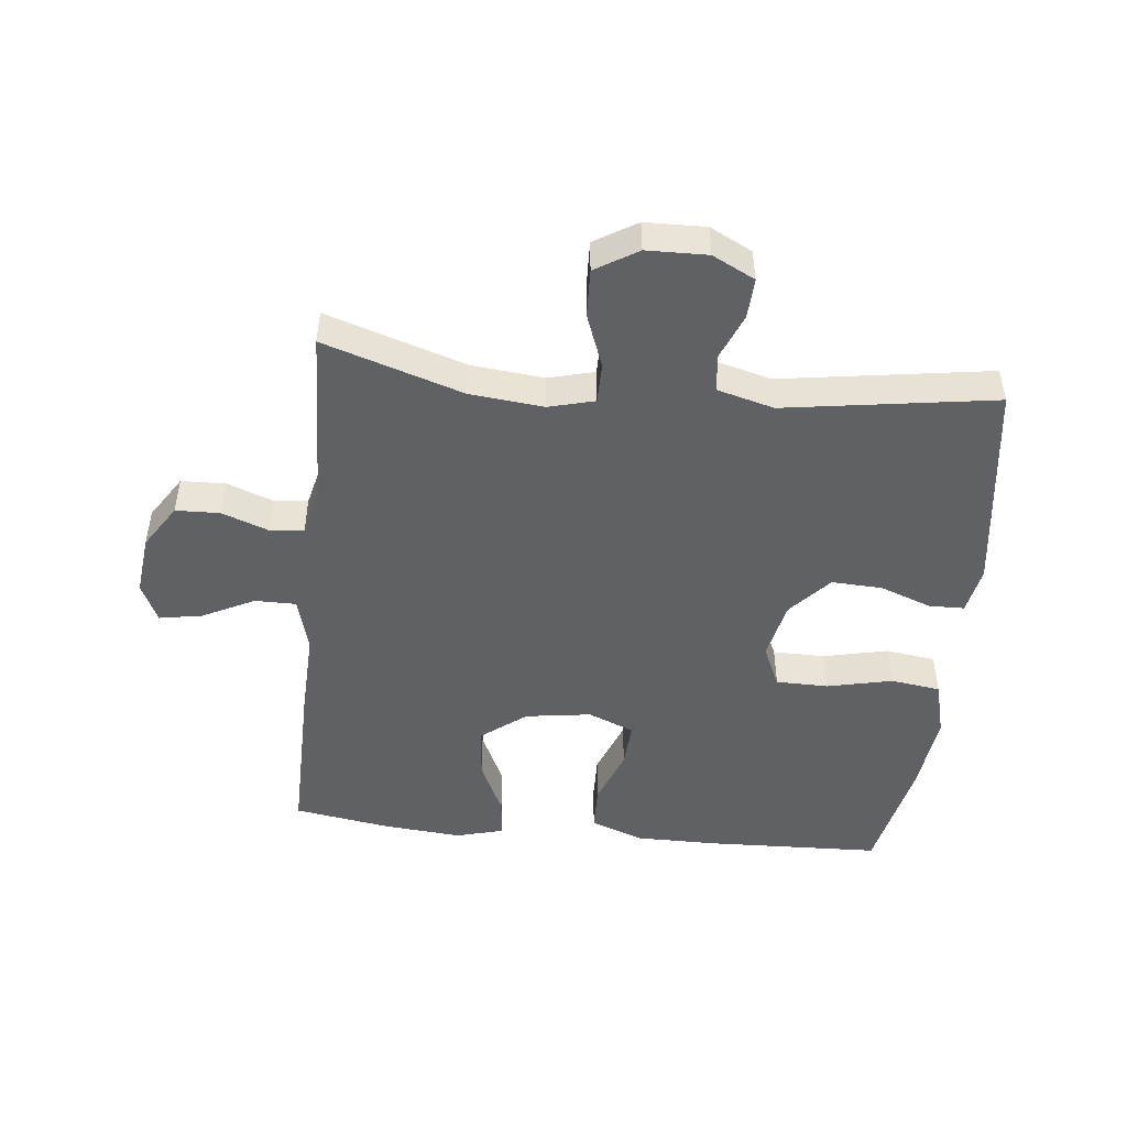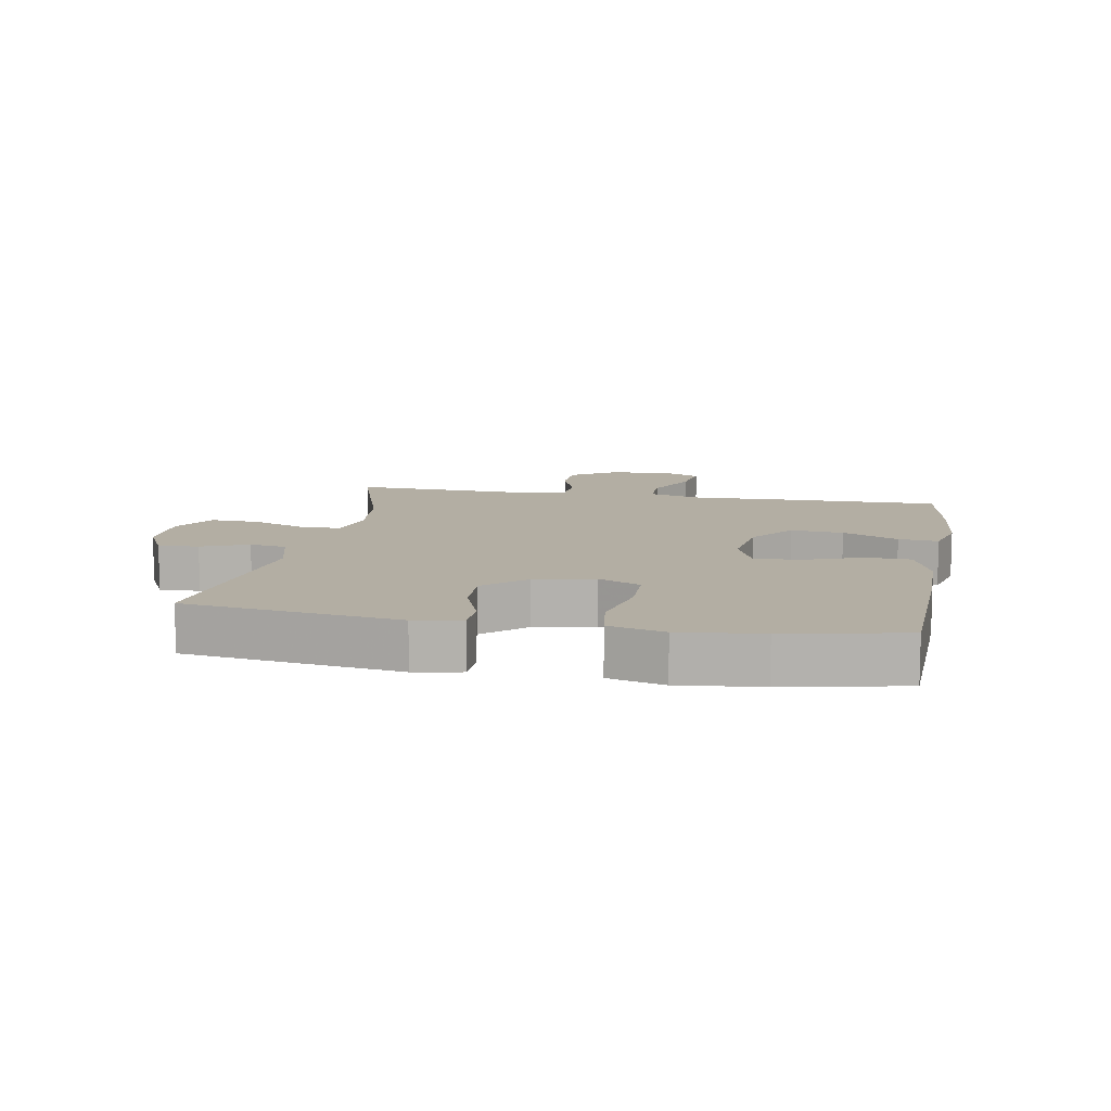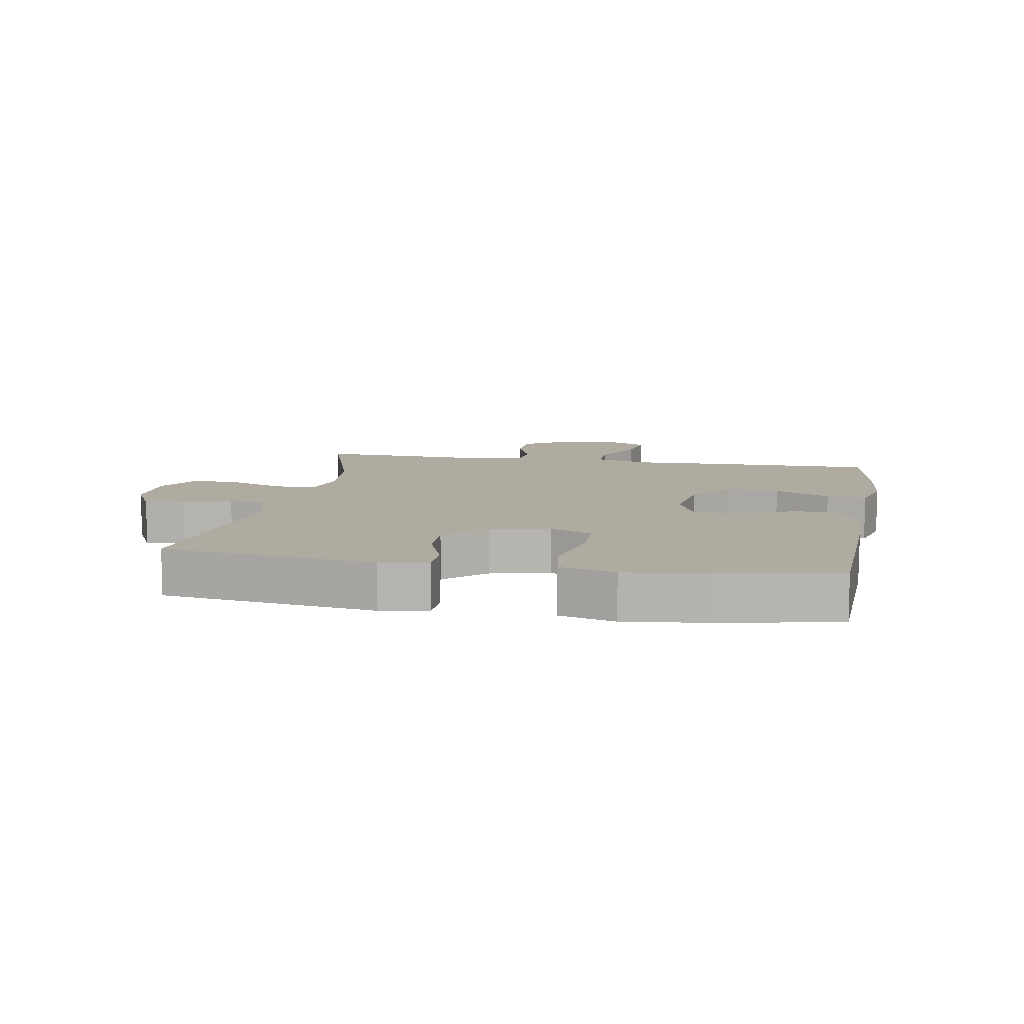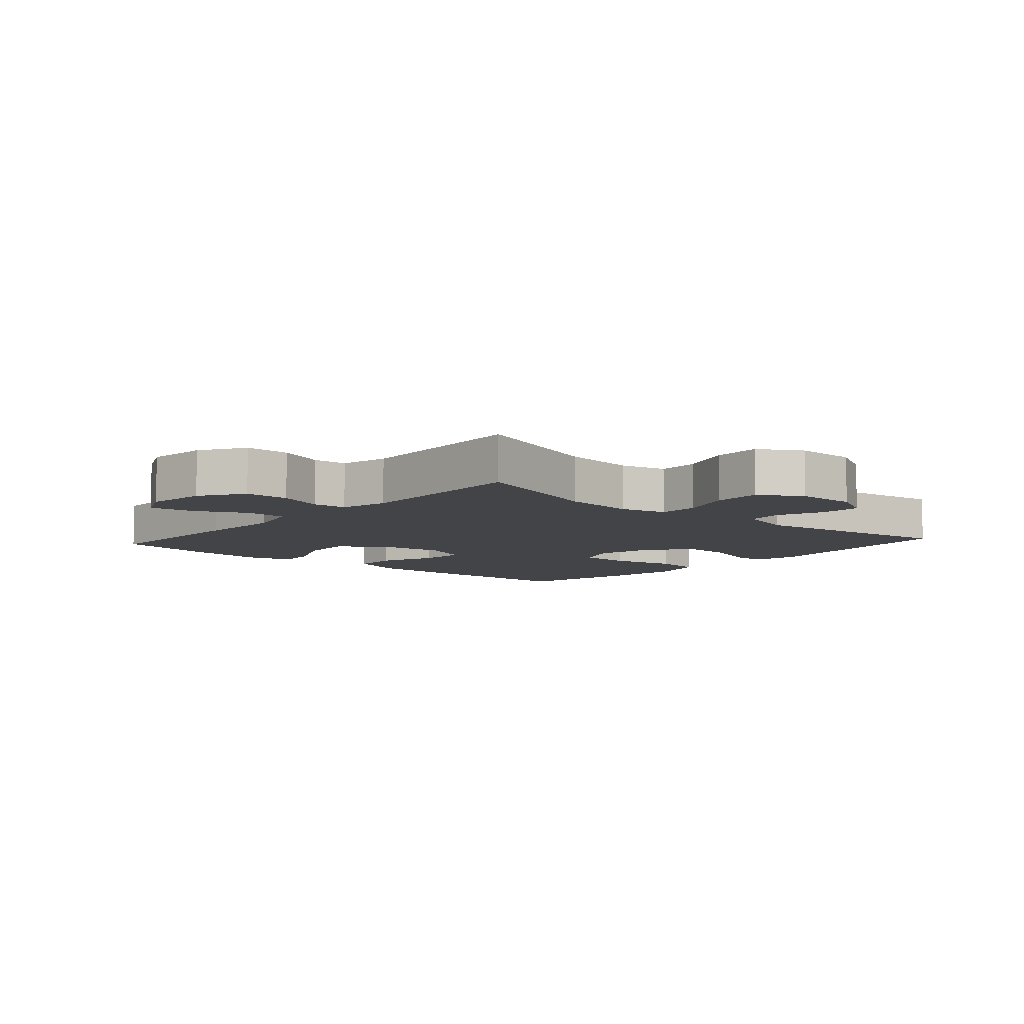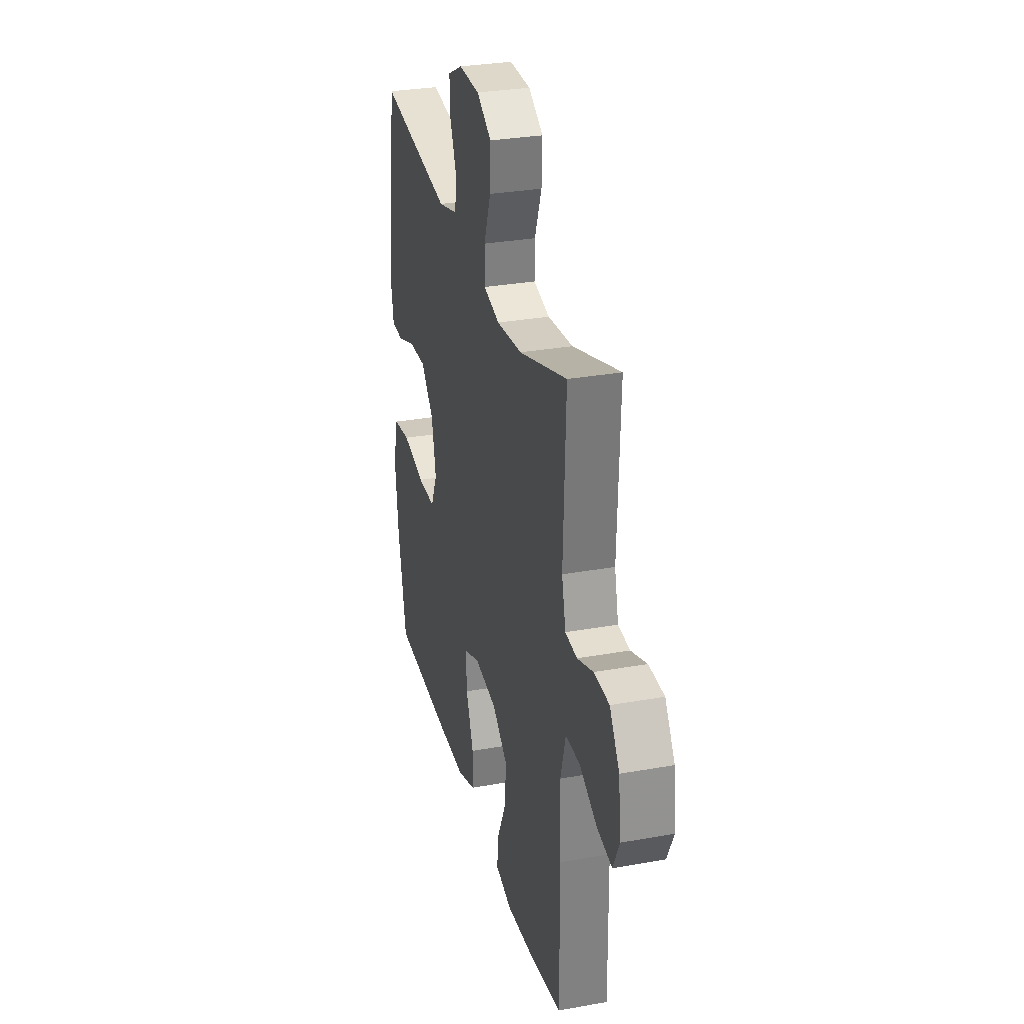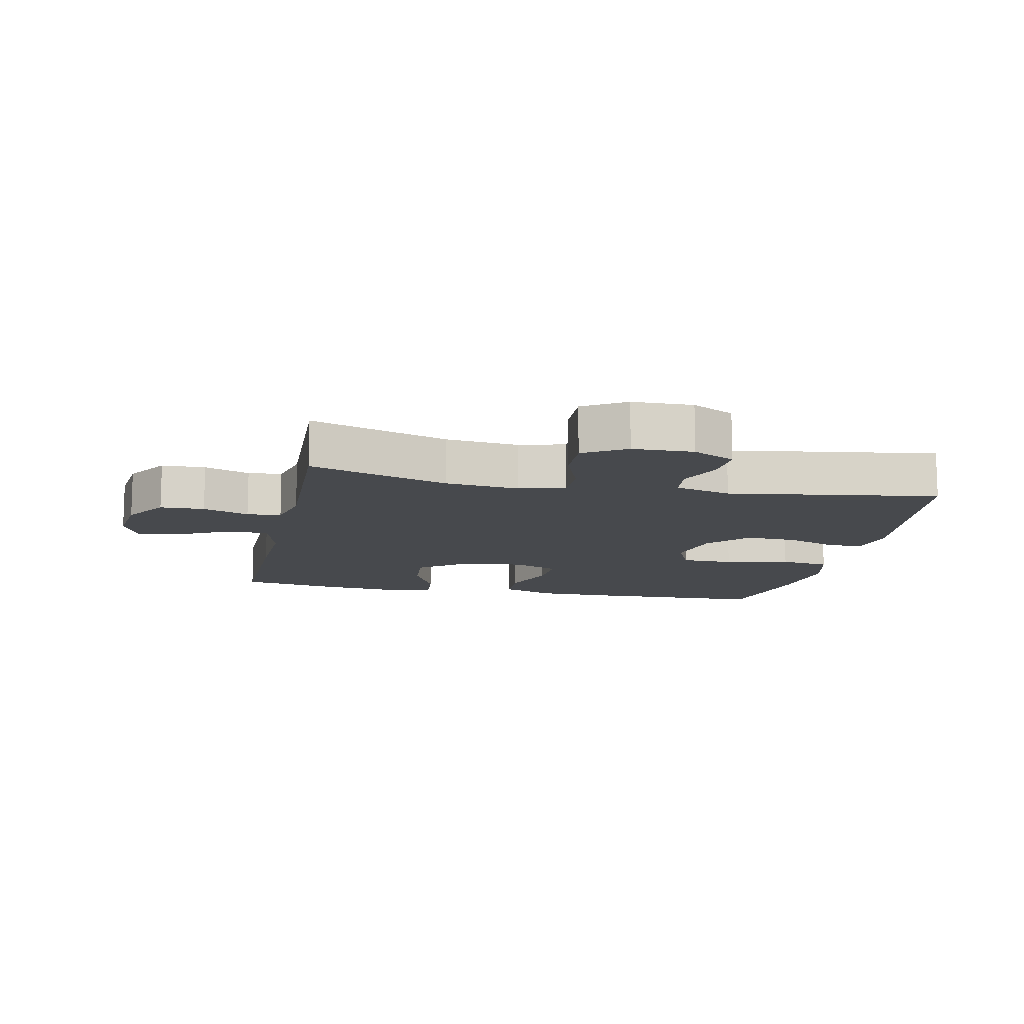
<metadata>
{"format":"obj","ext":"obj","renderer":"f3d","projection":"perspective","resolution":1024,"background":"white","views":[{"elev":-48.1,"azim":-6.0,"up":"+Y"},{"elev":11.0,"azim":100.3,"up":"+Y"},{"elev":9.8,"azim":100.2,"up":"+Y"},{"elev":-7.8,"azim":-41.7,"up":"+Y"},{"elev":30.4,"azim":-104.6,"up":"+Z"},{"elev":-12.1,"azim":-11.9,"up":"+Y"}]}
</metadata>
<code>
v 0.5 0.07 -0.5
v 0.225 0.07 -0.51
v 0.094 0.07 -0.51
v 0.009 0.07 -0.479
v 0.007 0.07 -0.406
v 0.041 0.07 -0.316
v 0.045 0.07 -0.243
v -0.028 0.07 -0.213
v -0.132 0.07 -0.228
v -0.202 0.07 -0.282
v -0.195 0.07 -0.365
v -0.154 0.07 -0.453
v -0.148 0.07 -0.516
v -0.223 0.07 -0.536
v -0.346 0.07 -0.525
v -0.5 0.07 -0.5
v -0.497 0.07 -0.238
v -0.492 0.07 -0.101
v -0.516 0.07 -0.014
v -0.581 0.07 -0.014
v -0.663 0.07 -0.055
v -0.731 0.07 -0.067
v -0.76 0.07 -0.005
v -0.749 0.07 0.091
v -0.704 0.07 0.161
v -0.634 0.07 0.163
v -0.561 0.07 0.136
v -0.507 0.07 0.141
v -0.489 0.07 0.217
v -0.5 0.07 0.5
v -0.28 0.07 0.429
v -0.164 0.07 0.417
v -0.091 0.07 0.436
v -0.091 0.07 0.5
v -0.123 0.07 0.585
v -0.126 0.07 0.661
v -0.059 0.07 0.702
v 0.037 0.07 0.704
v 0.104 0.07 0.67
v 0.101 0.07 0.606
v 0.071 0.07 0.532
v 0.079 0.07 0.474
v 0.168 0.07 0.45
v 0.5 0.07 0.5
v 0.546 0.07 0.162
v 0.532 0.07 0.087
v 0.476 0.07 0.086
v 0.395 0.07 0.116
v 0.314 0.07 0.12
v 0.256 0.07 0.055
v 0.236 0.07 -0.039
v 0.266 0.07 -0.106
v 0.349 0.07 -0.107
v 0.452 0.07 -0.084
v 0.531 0.07 -0.095
v 0.554 0.07 -0.183
v 0.539 0.07 -0.312
v 0.5 0 -0.5
v 0.225 0 -0.51
v 0.094 0 -0.51
v 0.009 0 -0.479
v 0.007 0 -0.406
v 0.041 0 -0.316
v 0.045 0 -0.243
v -0.028 0 -0.213
v -0.132 0 -0.228
v -0.202 0 -0.282
v -0.195 0 -0.365
v -0.154 0 -0.453
v -0.148 0 -0.516
v -0.223 0 -0.536
v -0.346 0 -0.525
v -0.5 0 -0.5
v -0.497 0 -0.238
v -0.492 0 -0.101
v -0.516 0 -0.014
v -0.581 0 -0.014
v -0.663 0 -0.055
v -0.731 0 -0.067
v -0.76 0 -0.005
v -0.749 0 0.091
v -0.704 0 0.161
v -0.634 0 0.163
v -0.561 0 0.136
v -0.507 0 0.141
v -0.489 0 0.217
v -0.5 0 0.5
v -0.28 0 0.429
v -0.164 0 0.417
v -0.091 0 0.436
v -0.091 0 0.5
v -0.123 0 0.585
v -0.126 0 0.661
v -0.059 0 0.702
v 0.037 0 0.704
v 0.104 0 0.67
v 0.101 0 0.606
v 0.071 0 0.532
v 0.079 0 0.474
v 0.168 0 0.45
v 0.5 0 0.5
v 0.546 0 0.162
v 0.532 0 0.087
v 0.476 0 0.086
v 0.395 0 0.116
v 0.314 0 0.12
v 0.256 0 0.055
v 0.236 0 -0.039
v 0.266 0 -0.106
v 0.349 0 -0.107
v 0.452 0 -0.084
v 0.531 0 -0.095
v 0.554 0 -0.183
v 0.539 0 -0.312
f 53 54 55 56
f 52 53 56 57
f 45 46 47 48
f 43 44 45 48
f 42 43 48 49
f 38 39 40 41
f 38 41 42
f 37 38 42
f 34 35 36 37
f 33 34 37 42
f 32 33 42 49
f 29 30 31
f 28 29 31 32
f 24 25 26 27
f 24 27 28
f 23 24 28
f 20 21 22 23
f 19 20 23 28
f 18 19 28 32
f 11 12 13 14
f 10 11 14 15
f 3 4 5 6
f 3 6 7
f 2 3 7
f 52 57 1 2
f 51 52 2 7
f 50 51 7 8
f 49 50 8 9
f 32 49 9 10
f 16 17 18 32
f 10 15 16 32
f 113 112 111 110
f 114 113 110 109
f 105 104 103 102
f 105 102 101 100
f 106 105 100 99
f 98 97 96 95
f 99 98 95
f 99 95 94
f 94 93 92 91
f 99 94 91 90
f 106 99 90 89
f 88 87 86
f 89 88 86 85
f 84 83 82 81
f 85 84 81
f 85 81 80
f 80 79 78 77
f 85 80 77 76
f 89 85 76 75
f 71 70 69 68
f 72 71 68 67
f 63 62 61 60
f 64 63 60
f 64 60 59
f 59 58 114 109
f 64 59 109 108
f 65 64 108 107
f 66 65 107 106
f 67 66 106 89
f 89 75 74 73
f 89 73 72 67
f 1 58 59 2
f 2 59 60 3
f 3 60 61 4
f 4 61 62 5
f 5 62 63 6
f 6 63 64 7
f 7 64 65 8
f 8 65 66 9
f 9 66 67 10
f 10 67 68 11
f 11 68 69 12
f 12 69 70 13
f 13 70 71 14
f 14 71 72 15
f 15 72 73 16
f 16 73 74 17
f 17 74 75 18
f 18 75 76 19
f 19 76 77 20
f 20 77 78 21
f 21 78 79 22
f 22 79 80 23
f 23 80 81 24
f 24 81 82 25
f 25 82 83 26
f 26 83 84 27
f 27 84 85 28
f 28 85 86 29
f 29 86 87 30
f 30 87 88 31
f 31 88 89 32
f 32 89 90 33
f 33 90 91 34
f 34 91 92 35
f 35 92 93 36
f 36 93 94 37
f 37 94 95 38
f 38 95 96 39
f 39 96 97 40
f 40 97 98 41
f 41 98 99 42
f 42 99 100 43
f 43 100 101 44
f 44 101 102 45
f 45 102 103 46
f 46 103 104 47
f 47 104 105 48
f 48 105 106 49
f 49 106 107 50
f 50 107 108 51
f 51 108 109 52
f 52 109 110 53
f 53 110 111 54
f 54 111 112 55
f 55 112 113 56
f 56 113 114 57
f 57 114 58 1

</code>
